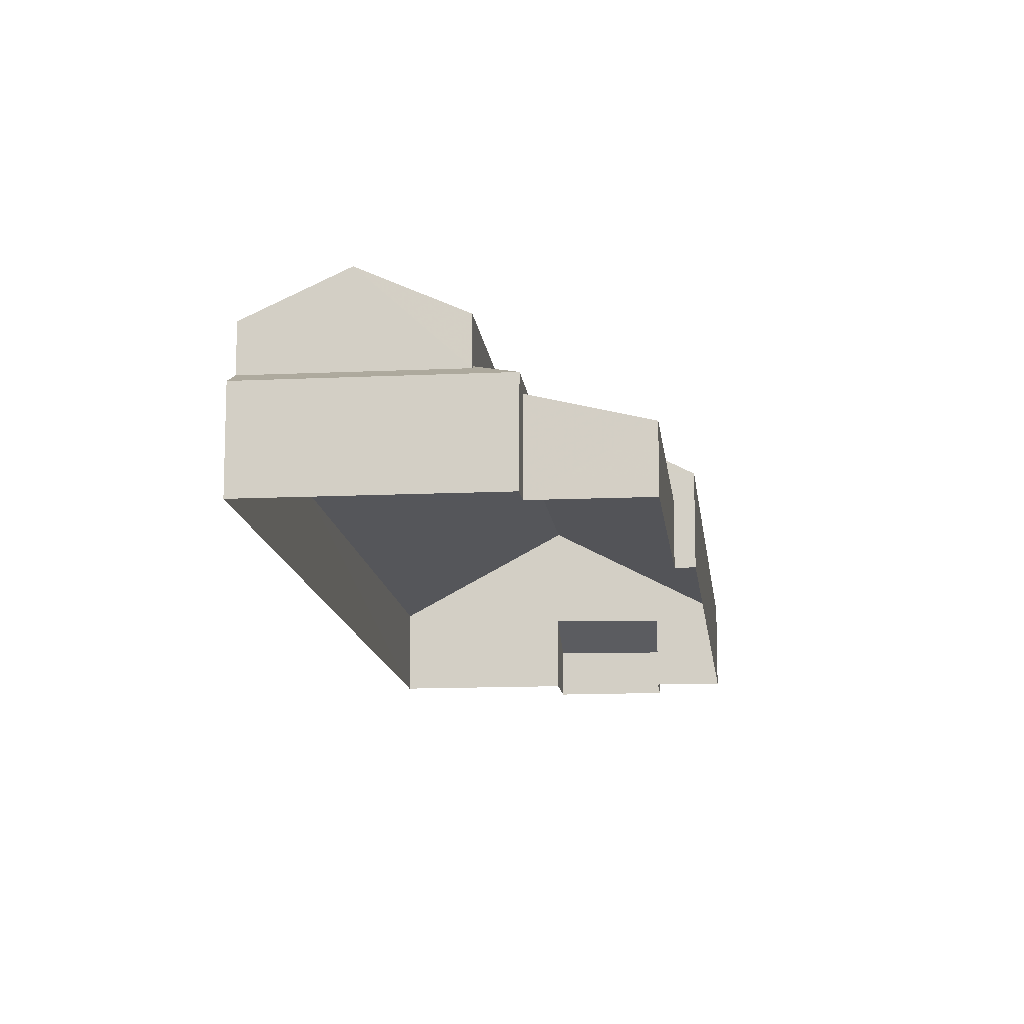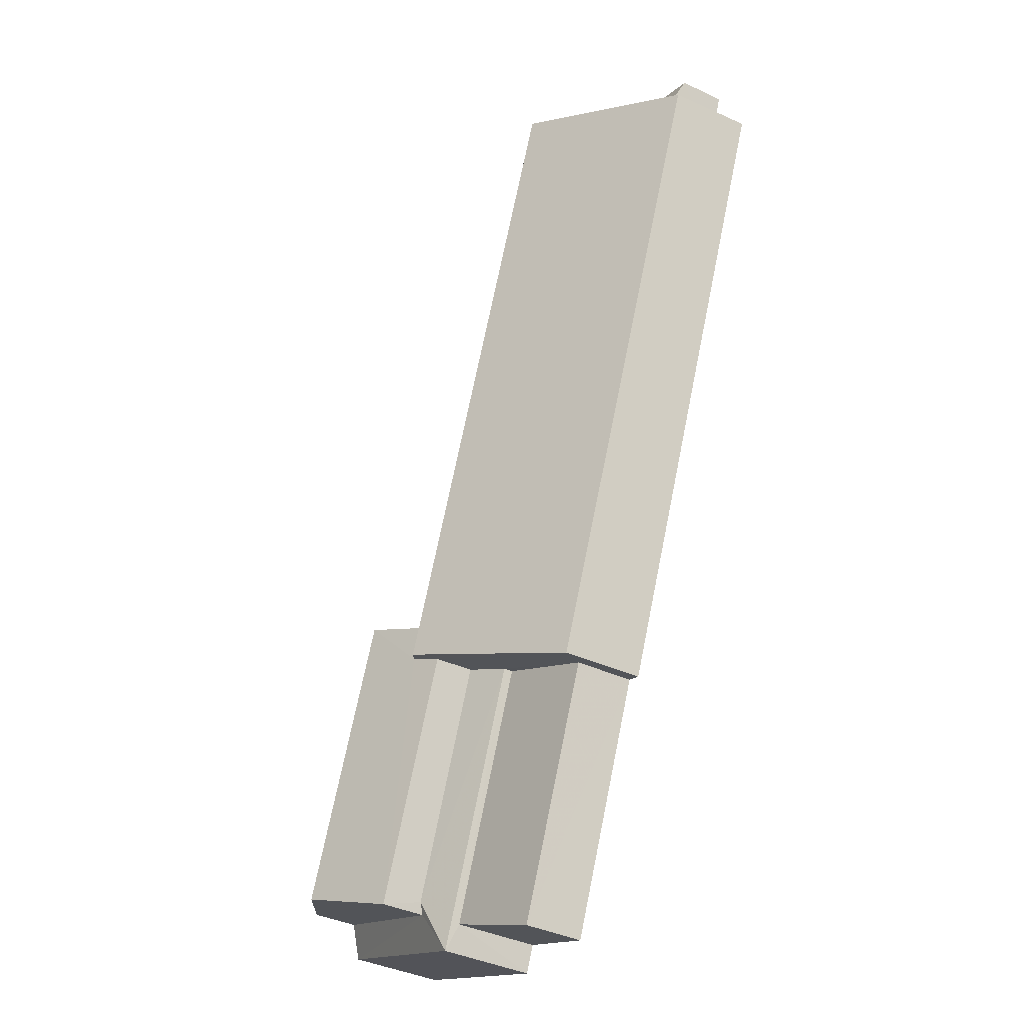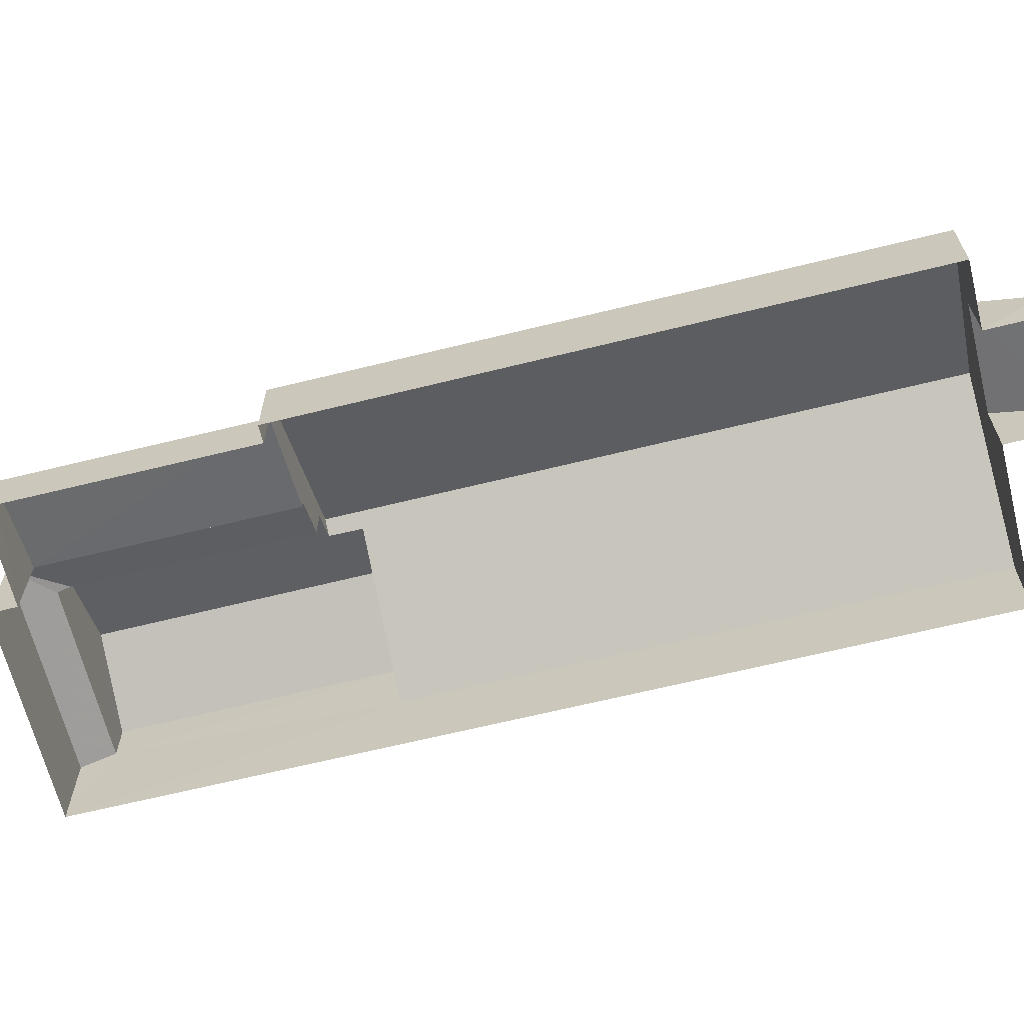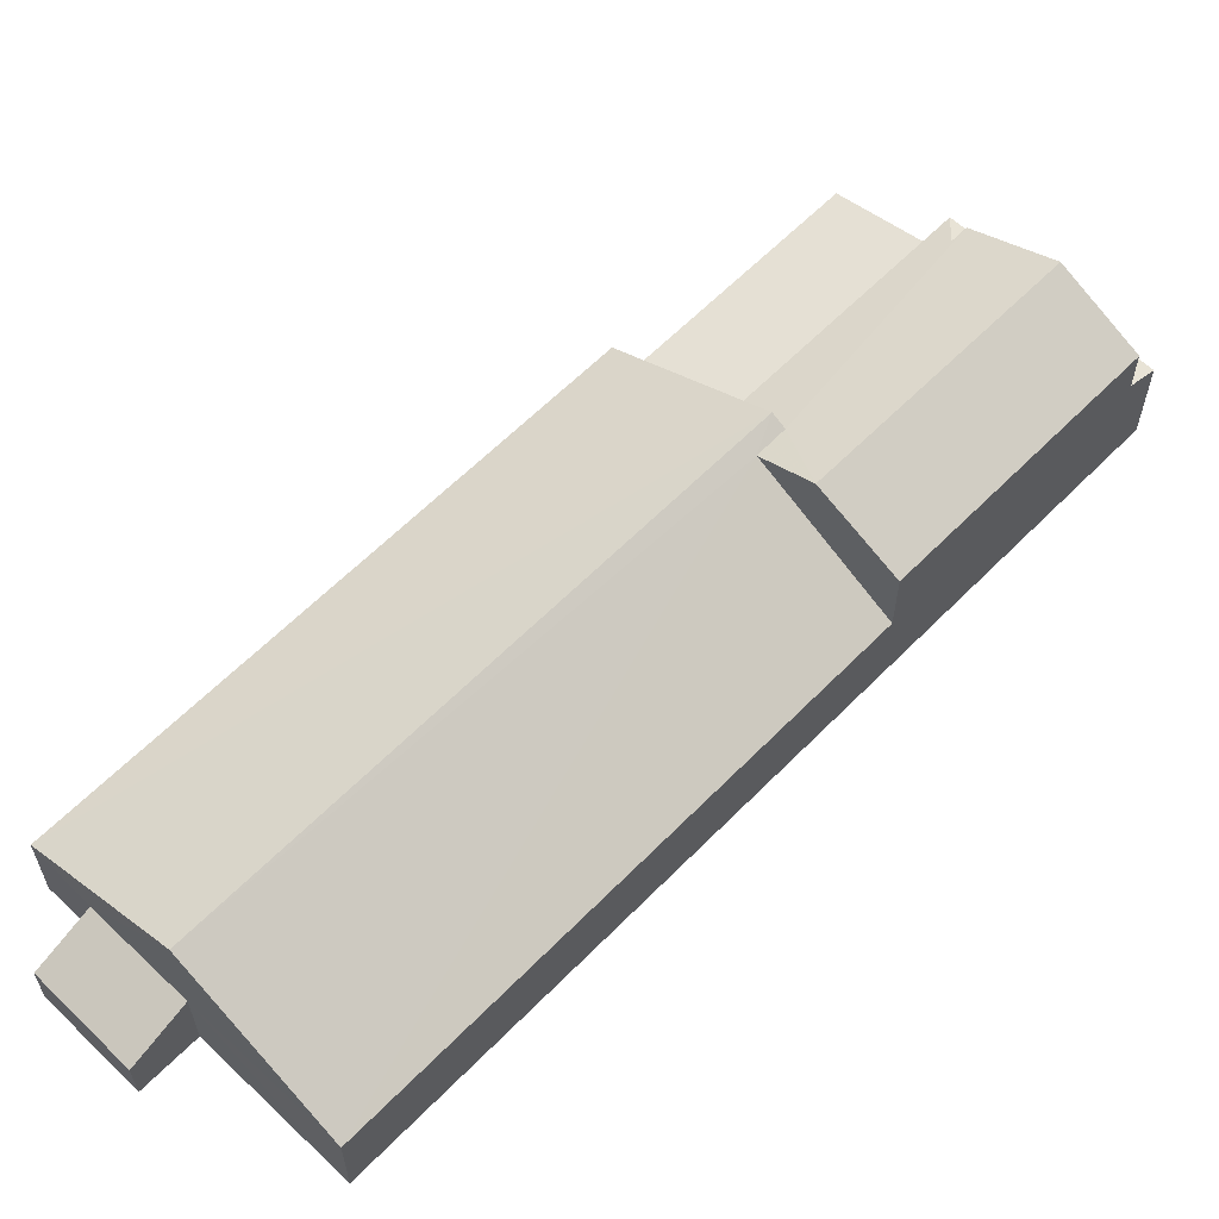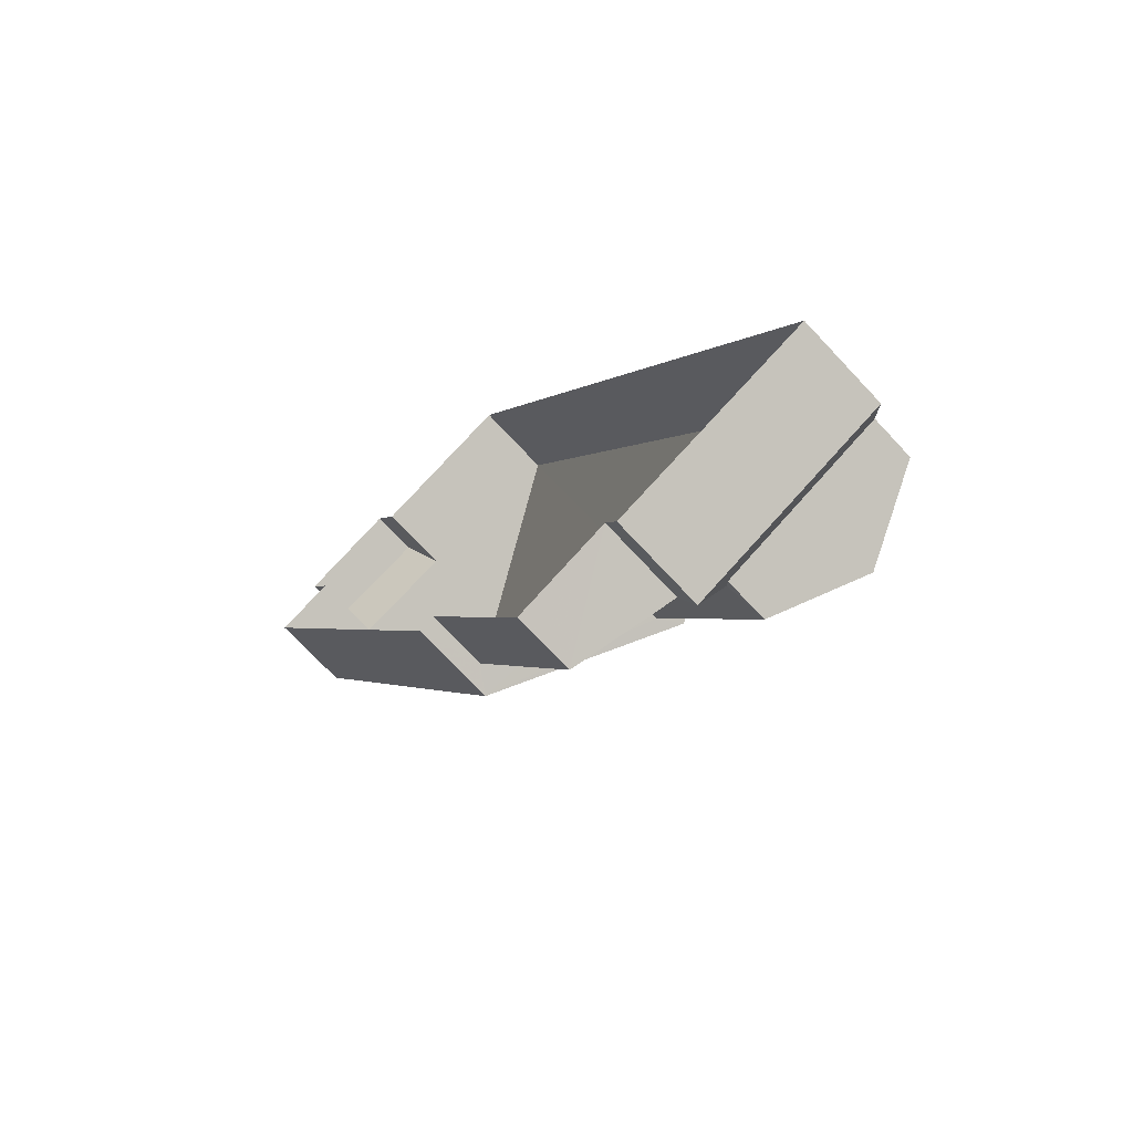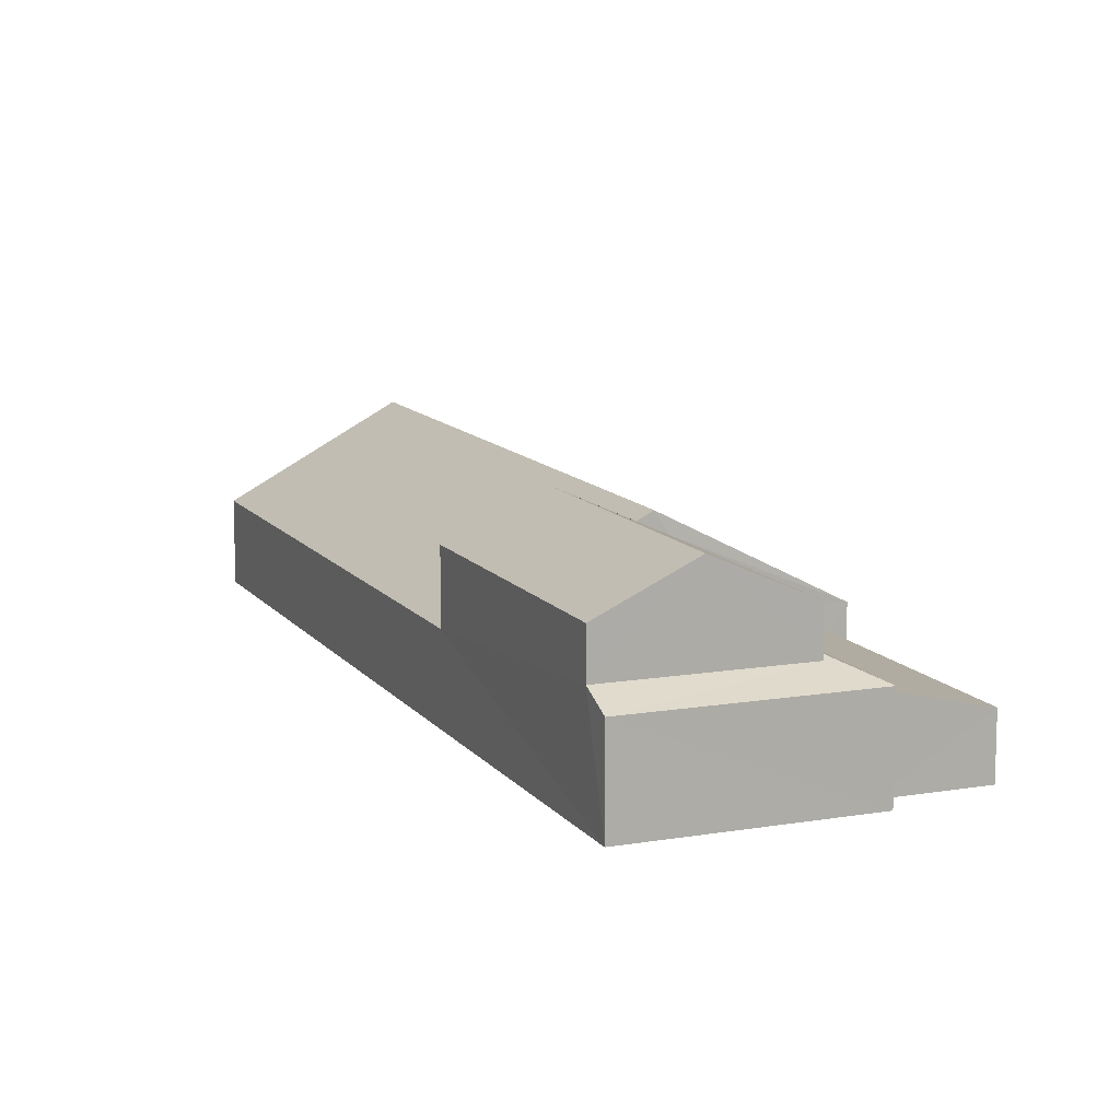
<metadata>
{"format":"obj","ext":"obj","renderer":"f3d","projection":"perspective","resolution":1024,"background":"white","views":[{"elev":-13.0,"azim":-17.9,"up":"+Z"},{"elev":-41.3,"azim":61.2,"up":"+Y"},{"elev":-65.5,"azim":79.7,"up":"+Z"},{"elev":61.1,"azim":-160.1,"up":"+Z"},{"elev":-74.0,"azim":-136.7,"up":"+Y"},{"elev":11.7,"azim":-46.7,"up":"+Z"}]}
</metadata>
<code>
v -3.176e+05 4.339e+04 29.61
v -3.176e+05 4.338e+04 29.61
v -3.176e+05 4.338e+04 29.61
v -3.176e+05 4.339e+04 29.61
v -3.176e+05 4.341e+04 29.62
v -3.176e+05 4.338e+04 29.61
v -3.176e+05 4.338e+04 29.62
v -3.176e+05 4.342e+04 29.63
v -3.176e+05 4.341e+04 29.62
v -3.176e+05 4.341e+04 29.63
v -3.176e+05 4.341e+04 29.62
v -3.176e+05 4.342e+04 29.63
v -3.176e+05 4.339e+04 35.92
v -3.176e+05 4.341e+04 32.64
v -3.176e+05 4.341e+04 35.93
v -3.176e+05 4.339e+04 32.63
v -3.176e+05 4.338e+04 33.7
v -3.176e+05 4.338e+04 32.99
v -3.176e+05 4.339e+04 32.99
v -3.176e+05 4.339e+04 33.7
v -3.176e+05 4.339e+04 31.77
v -3.176e+05 4.338e+04 32.66
v -3.176e+05 4.338e+04 31.77
v -3.176e+05 4.339e+04 32.66
v -3.176e+05 4.341e+04 32.24
v -3.176e+05 4.341e+04 31.32
v -3.176e+05 4.342e+04 31.39
v -3.176e+05 4.341e+04 32.32
v -3.176e+05 4.338e+04 33.51
v -3.176e+05 4.338e+04 32.99
v -3.176e+05 4.339e+04 33.52
v -3.176e+05 4.338e+04 35.11
v -3.176e+05 4.339e+04 35.62
v -3.176e+05 4.338e+04 36.65
v -3.176e+05 4.339e+04 36.65
v -3.176e+05 4.339e+04 35.12
v -3.176e+05 4.339e+04 35.62
v -3.176e+05 4.342e+04 32.65
v -3.176e+05 4.34e+04 32.64
v -3.176e+05 4.34e+04 35.12
v -3.176e+05 4.339e+04 35.12
f 1 2 3
f 4 1 5
f 6 7 3
f 7 8 1
f 9 5 1
f 10 11 9
f 10 12 11
f 8 10 1
f 7 1 3
f 10 9 1
f 13 14 15
f 13 16 14
f 17 18 19
f 20 17 19
f 21 22 23
f 21 24 22
f 25 26 27
f 28 25 27
f 29 30 18
f 18 17 29
f 31 30 29
f 32 33 34
f 34 33 35
f 32 36 33
f 35 33 37
f 33 13 37
f 13 15 37
f 37 38 39
f 37 15 38
f 35 40 41
f 34 35 41
f 23 3 2
f 23 22 3
f 30 7 6
f 18 30 6
f 6 22 18
f 18 22 19
f 6 3 22
f 19 22 24
f 17 36 32
f 32 29 17
f 20 36 17
f 10 27 12
f 10 28 27
f 26 11 12
f 27 26 12
f 1 4 21
f 19 24 21
f 36 20 19
f 33 36 13
f 21 4 16
f 13 36 16
f 19 21 16
f 36 19 16
f 1 23 2
f 1 21 23
f 14 4 5
f 14 16 4
f 25 5 9
f 10 8 28
f 25 28 15
f 14 5 25
f 28 8 38
f 14 25 15
f 28 38 15
f 41 31 34
f 31 29 34
f 29 32 34
f 39 35 37
f 39 40 35
f 38 8 39
f 31 40 39
f 41 40 31
f 39 8 7
f 31 7 30
f 31 39 7
f 9 11 26
f 25 9 26

</code>
